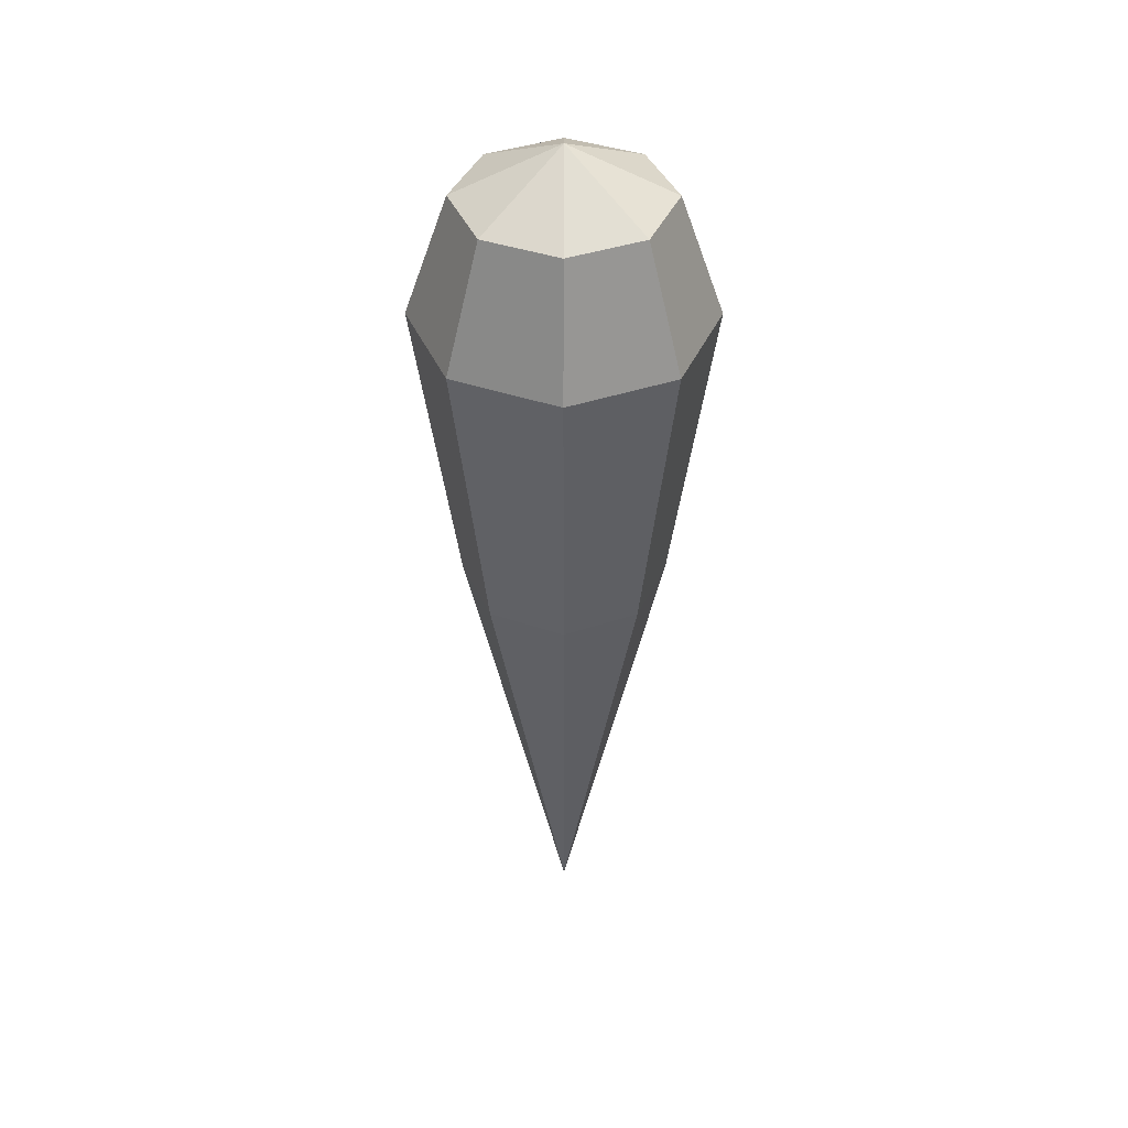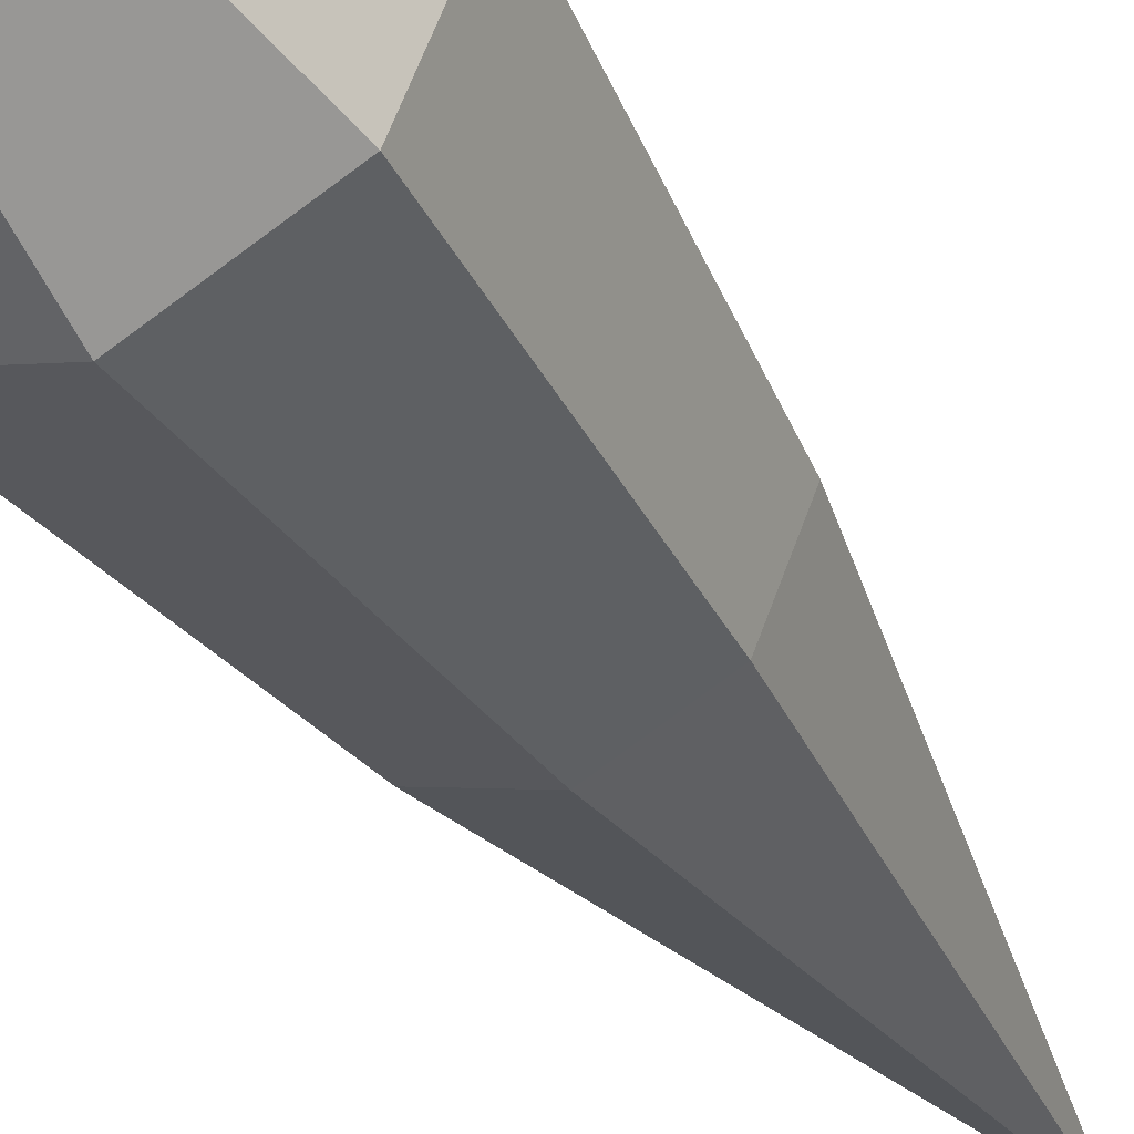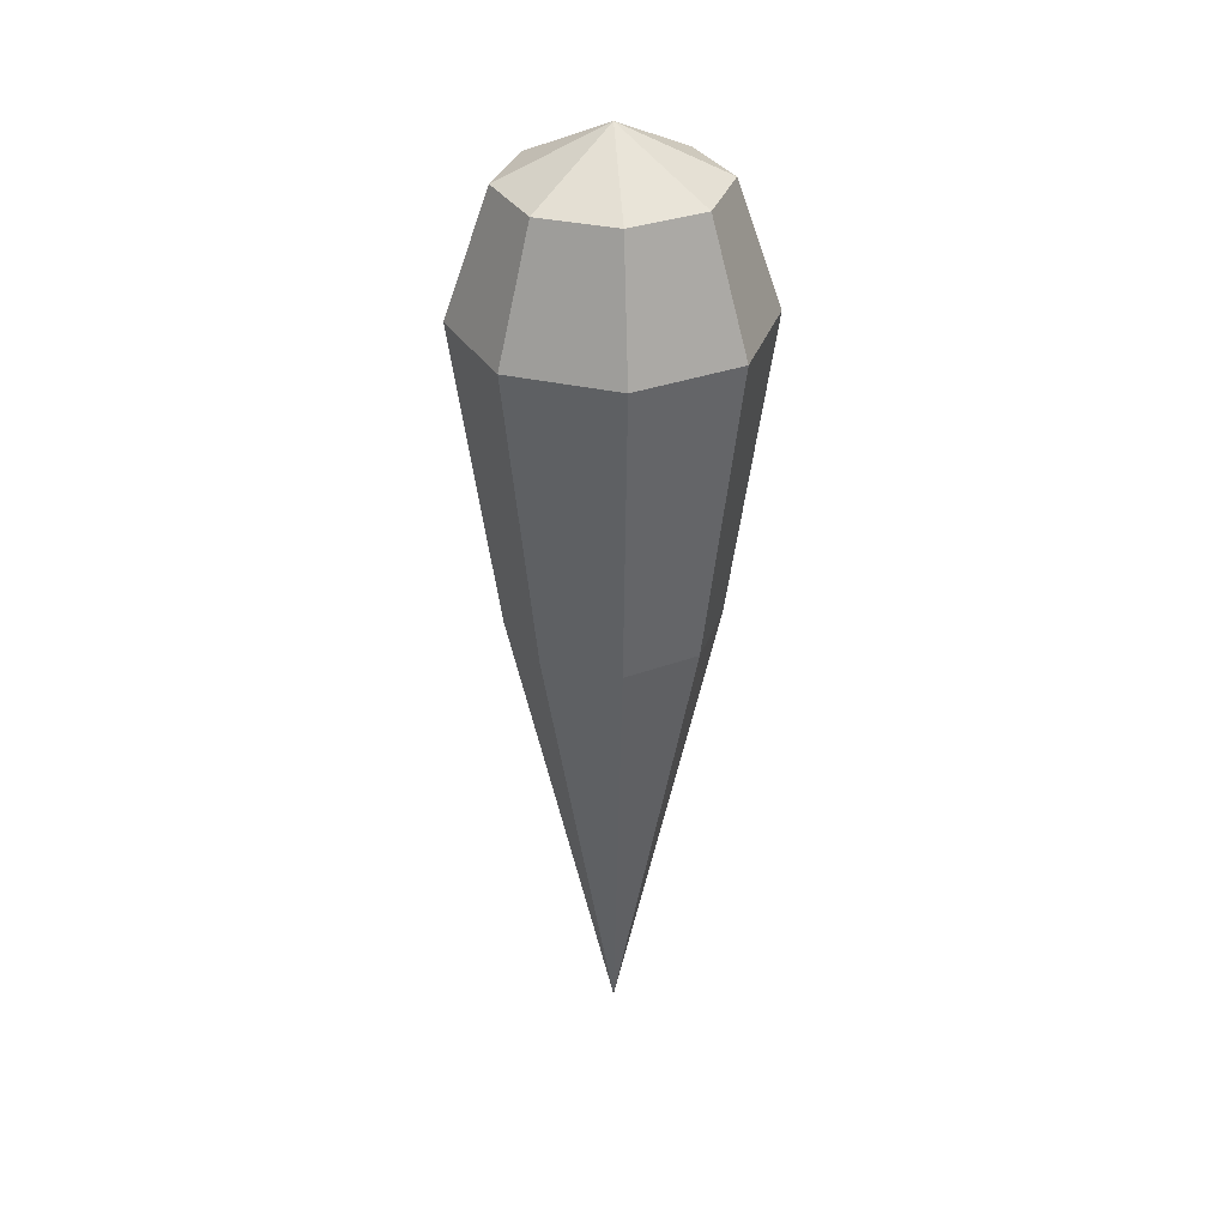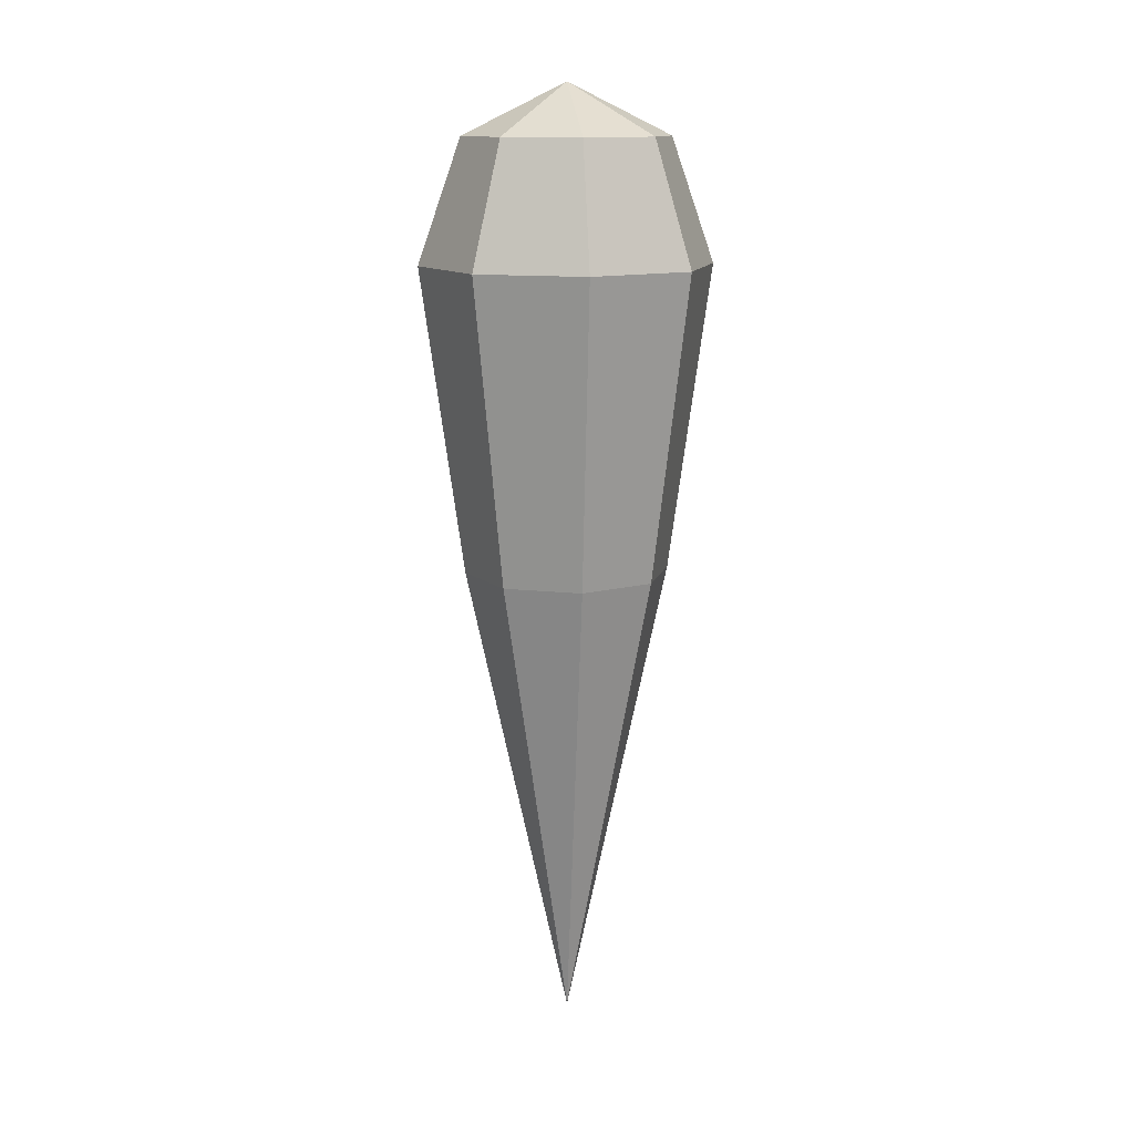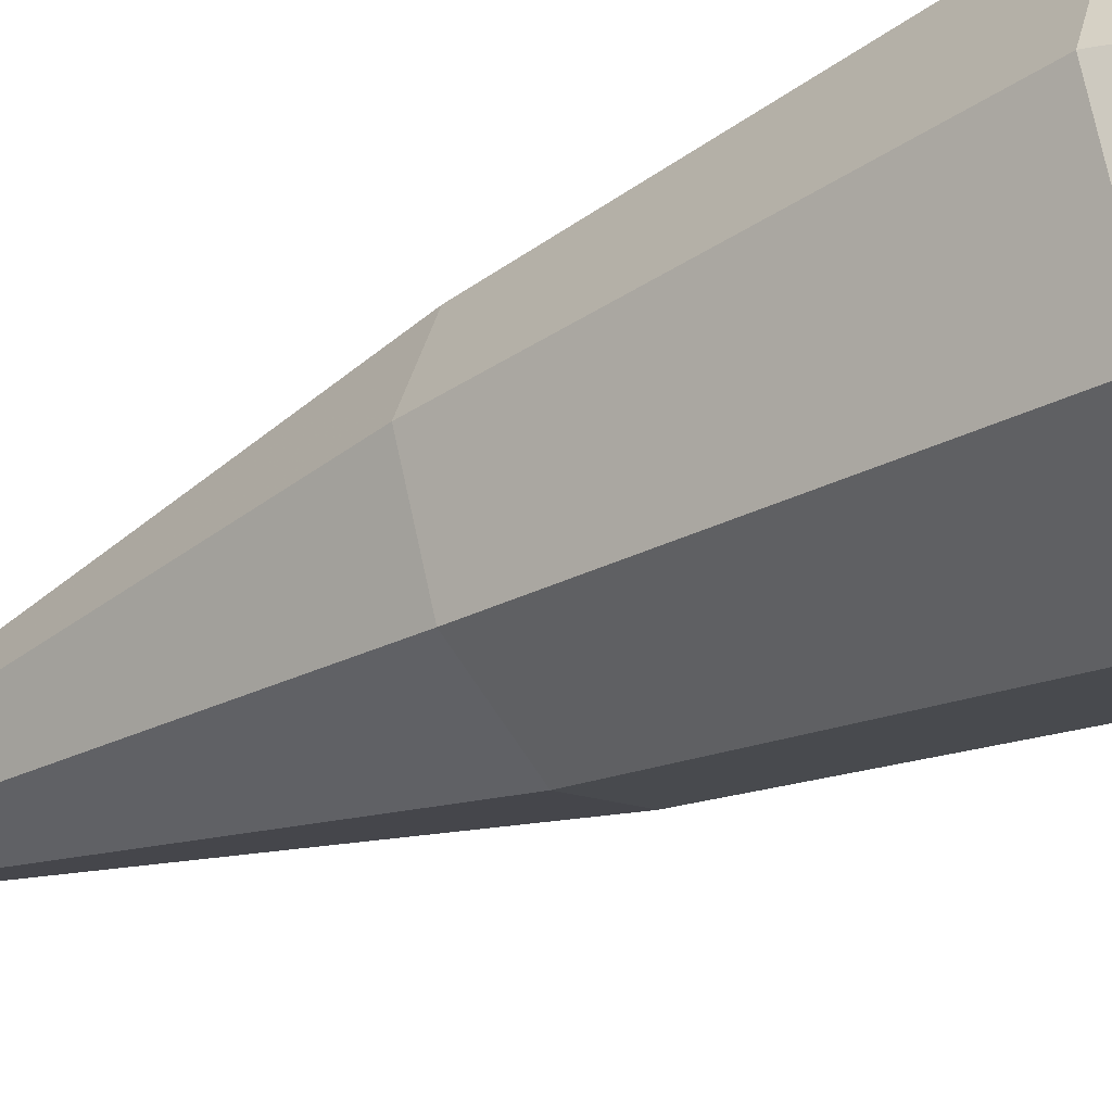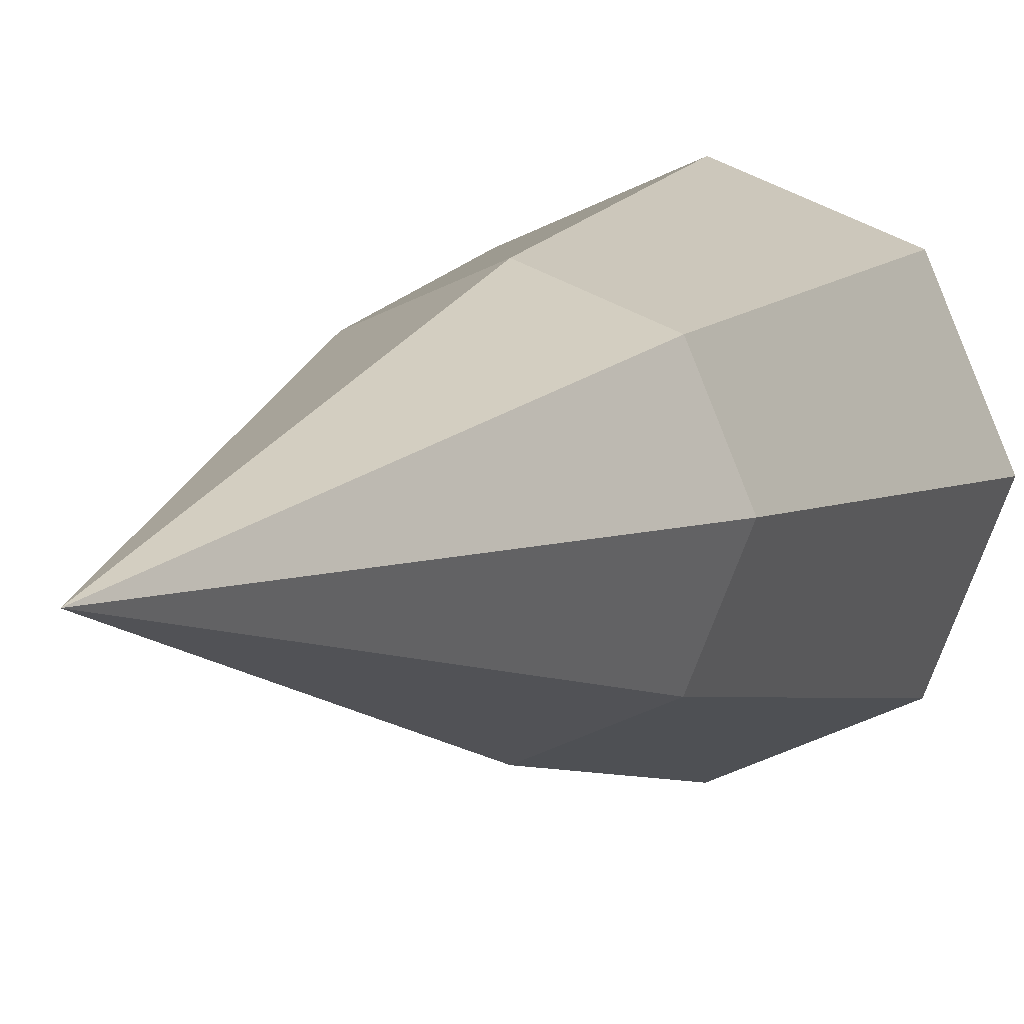
<metadata>
{"format":"obj","ext":"obj","renderer":"f3d","projection":"perspective","resolution":1024,"background":"white","views":[{"elev":40.8,"azim":-89.8,"up":"+Z"},{"elev":-41.1,"azim":29.2,"up":"+Y"},{"elev":32.8,"azim":-139.6,"up":"+Z"},{"elev":13.1,"azim":171.8,"up":"+Z"},{"elev":-35.2,"azim":-56.3,"up":"+Y"},{"elev":3.8,"azim":-162.7,"up":"+Y"}]}
</metadata>
<code>
g Sphere01
v 0 1e-06 9.136
v -5.415 1e-06 6.46
v -3.829 -3.829 6.46
v 0 1e-06 9.136
v 1e-06 -5.415 6.46
v 0 1e-06 9.136
v 3.829 -3.829 6.46
v 0 1e-06 9.136
v 5.415 3e-06 6.46
v 0 1e-06 9.136
v 3.829 3.829 6.46
v 0 1e-06 9.136
v -2e-06 5.415 6.46
v 0 1e-06 9.136
v -3.829 3.829 6.46
v 0 1e-06 9.136
v -5.415 1e-06 6.46
v -5.415 -5.415 -1e-06
v -7.658 0 0
v 2e-06 -7.658 -1e-06
v 5.415 -5.415 -1e-06
v 7.658 4e-06 -1e-06
v 5.415 5.415 0
v -3e-06 7.658 0
v -5.415 5.415 0
v -7.658 0 0
v -3.829 -3.829 -16.07
v -5.415 2e-06 -16.07
v 1e-06 -5.415 -16.07
v 3.829 -3.829 -16.07
v 5.415 4e-06 -16.07
v 3.829 3.829 -16.07
v -2e-06 5.415 -16.07
v -3.829 3.829 -16.07
v -5.415 2e-06 -16.07
v 0 4e-06 -41.02
v 0 4e-06 -41.02
v 0 4e-06 -41.02
v 0 4e-06 -41.02
v 0 4e-06 -41.02
v 0 4e-06 -41.02
v 0 4e-06 -41.02
v 0 4e-06 -41.02
f 1 2 3
f 4 3 5
f 6 5 7
f 8 7 9
f 10 9 11
f 12 11 13
f 14 13 15
f 16 15 17
f 18 3 2
f 2 19 18
f 20 5 3
f 3 18 20
f 21 7 5
f 5 20 21
f 22 9 7
f 7 21 22
f 23 11 9
f 9 22 23
f 24 13 11
f 11 23 24
f 25 15 13
f 13 24 25
f 26 17 15
f 15 25 26
f 27 18 19
f 19 28 27
f 29 20 18
f 18 27 29
f 30 21 20
f 20 29 30
f 31 22 21
f 21 30 31
f 32 23 22
f 22 31 32
f 33 24 23
f 23 32 33
f 34 25 24
f 24 33 34
f 35 26 25
f 25 34 35
f 36 27 28
f 37 29 27
f 38 30 29
f 39 31 30
f 40 32 31
f 41 33 32
f 42 34 33
f 43 35 34

</code>
